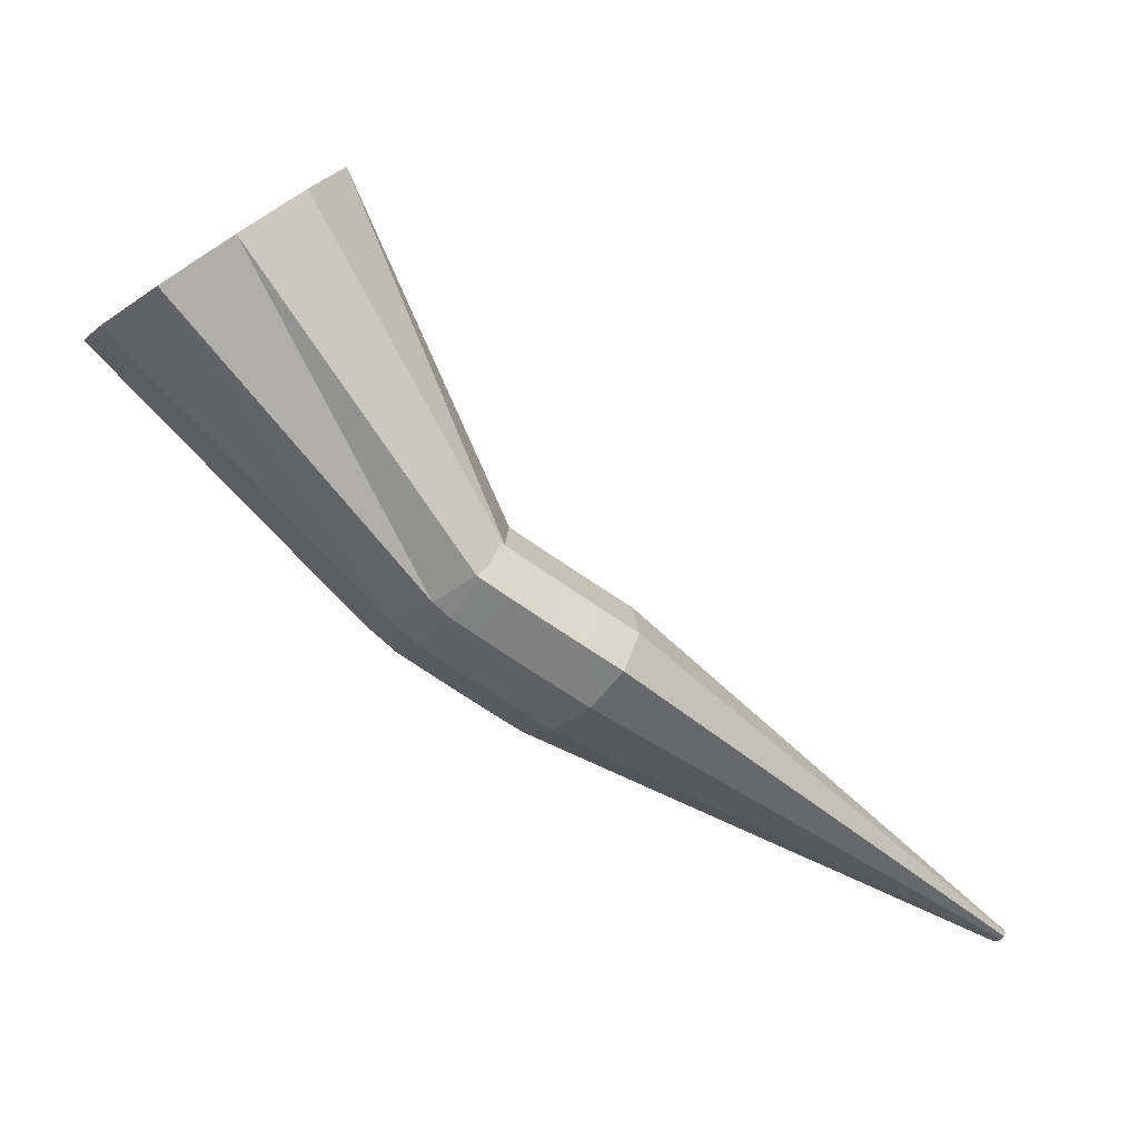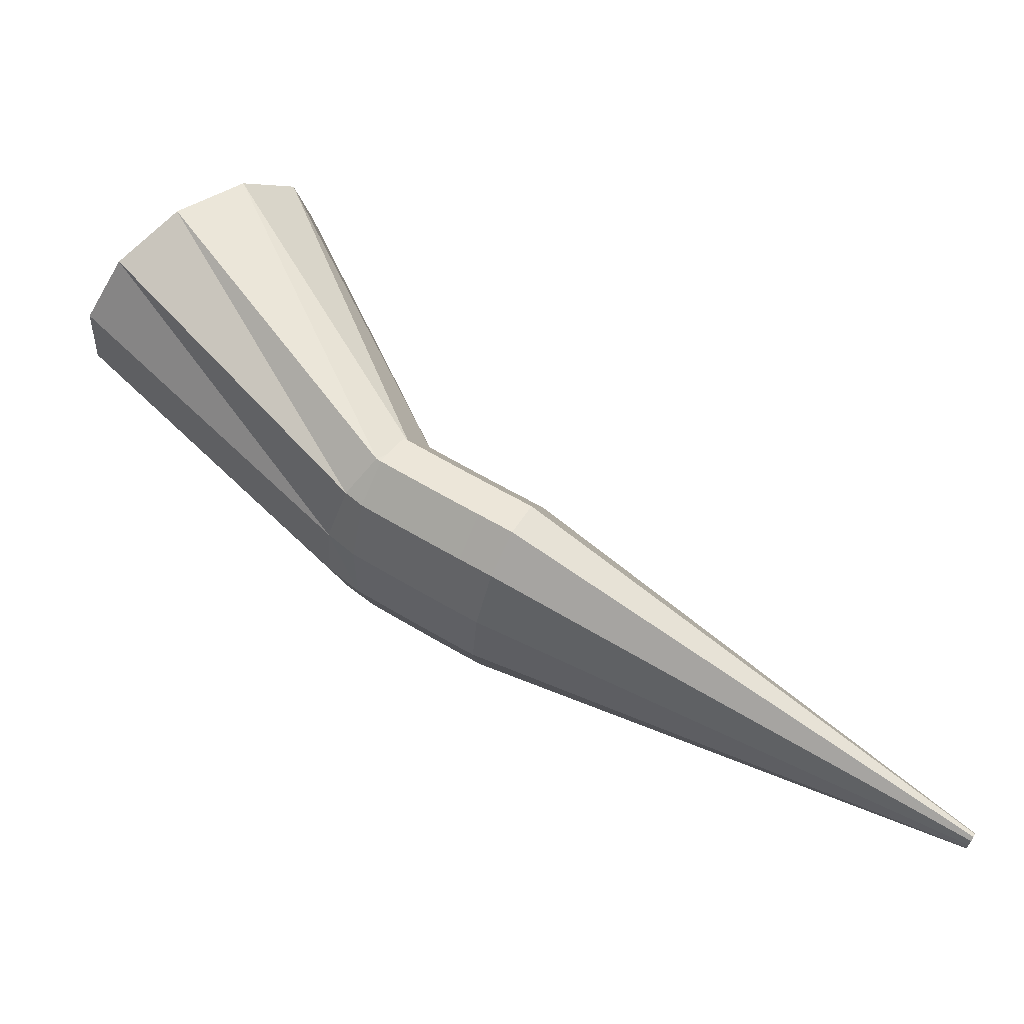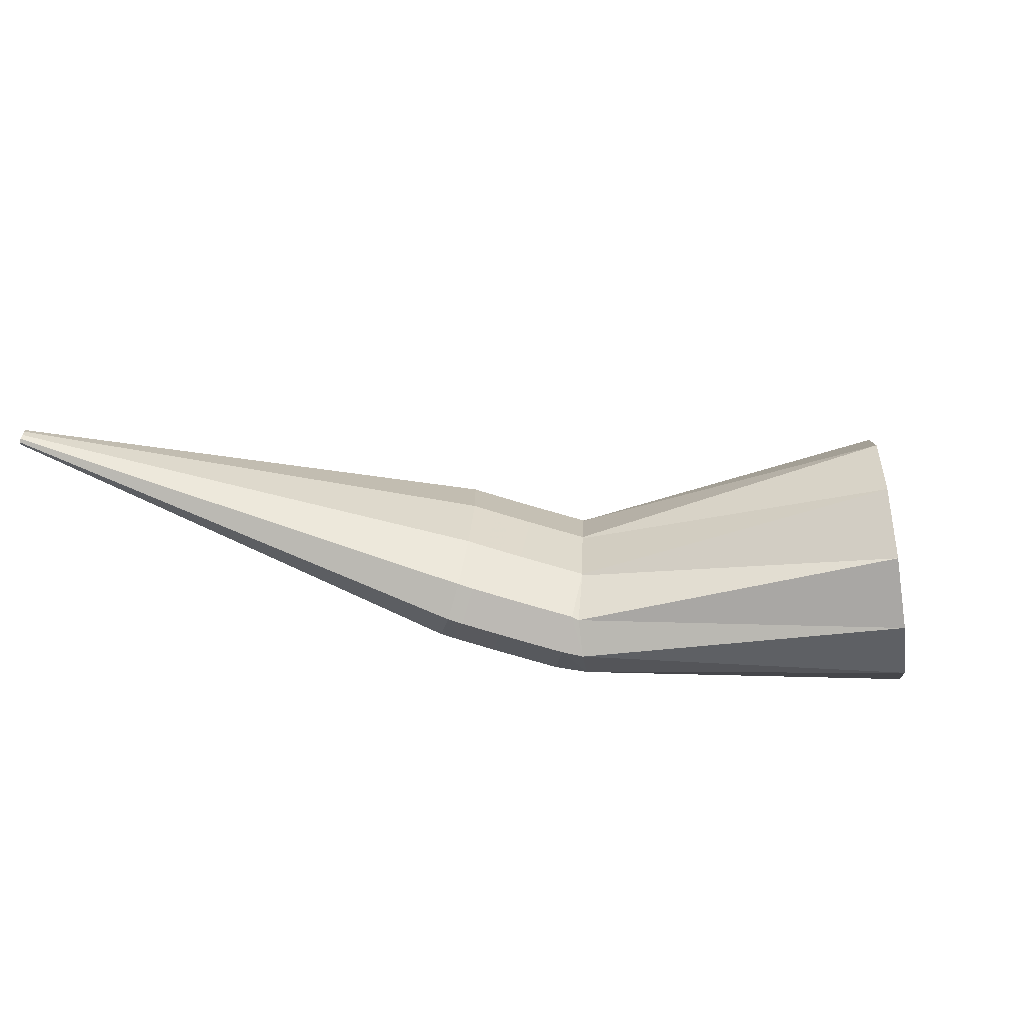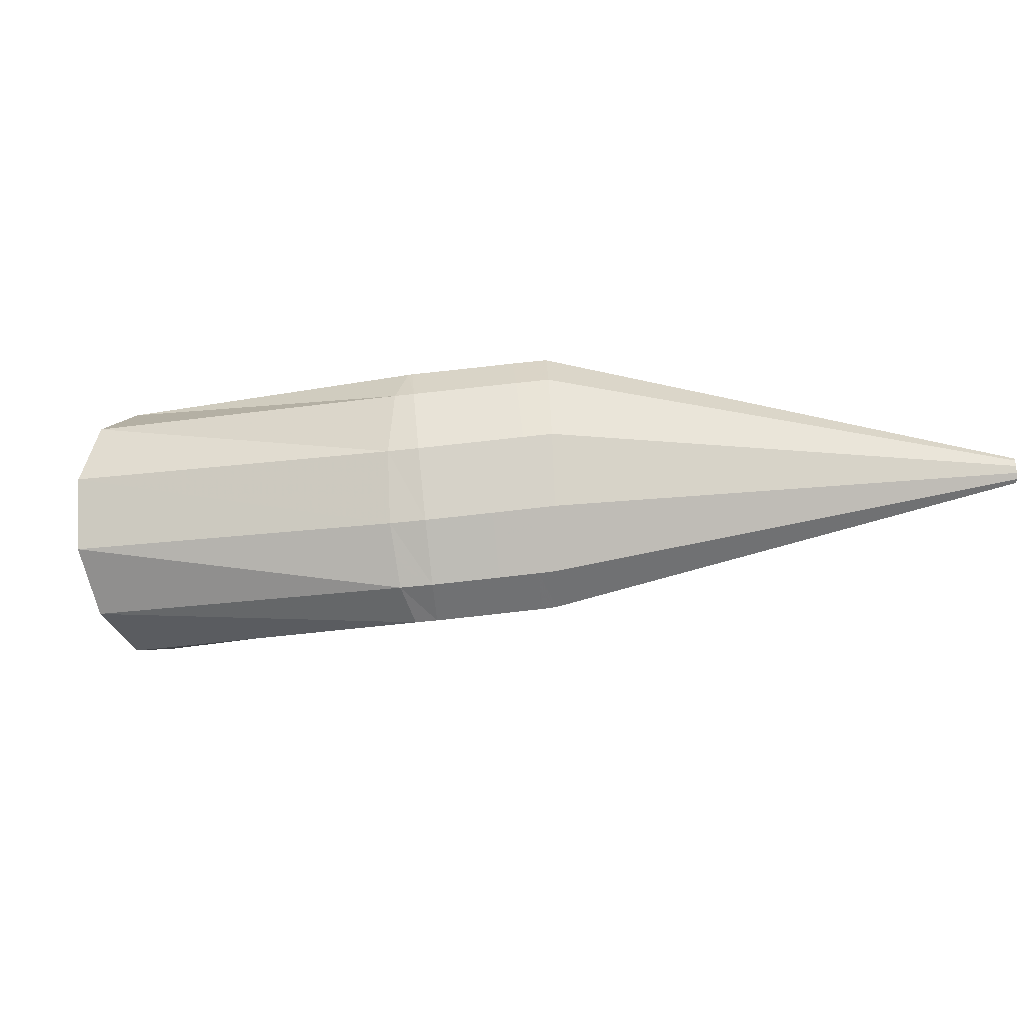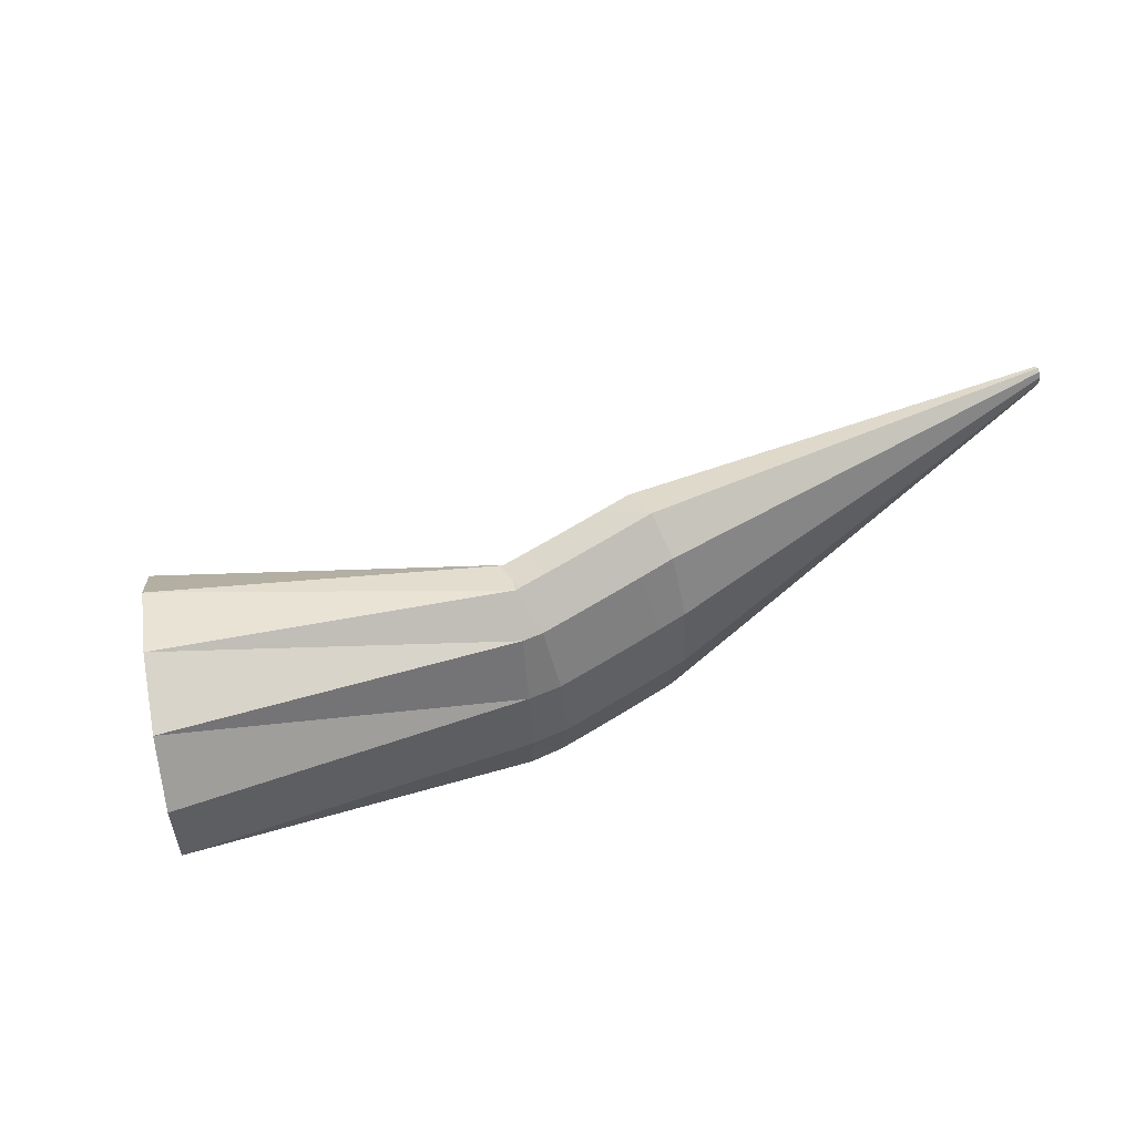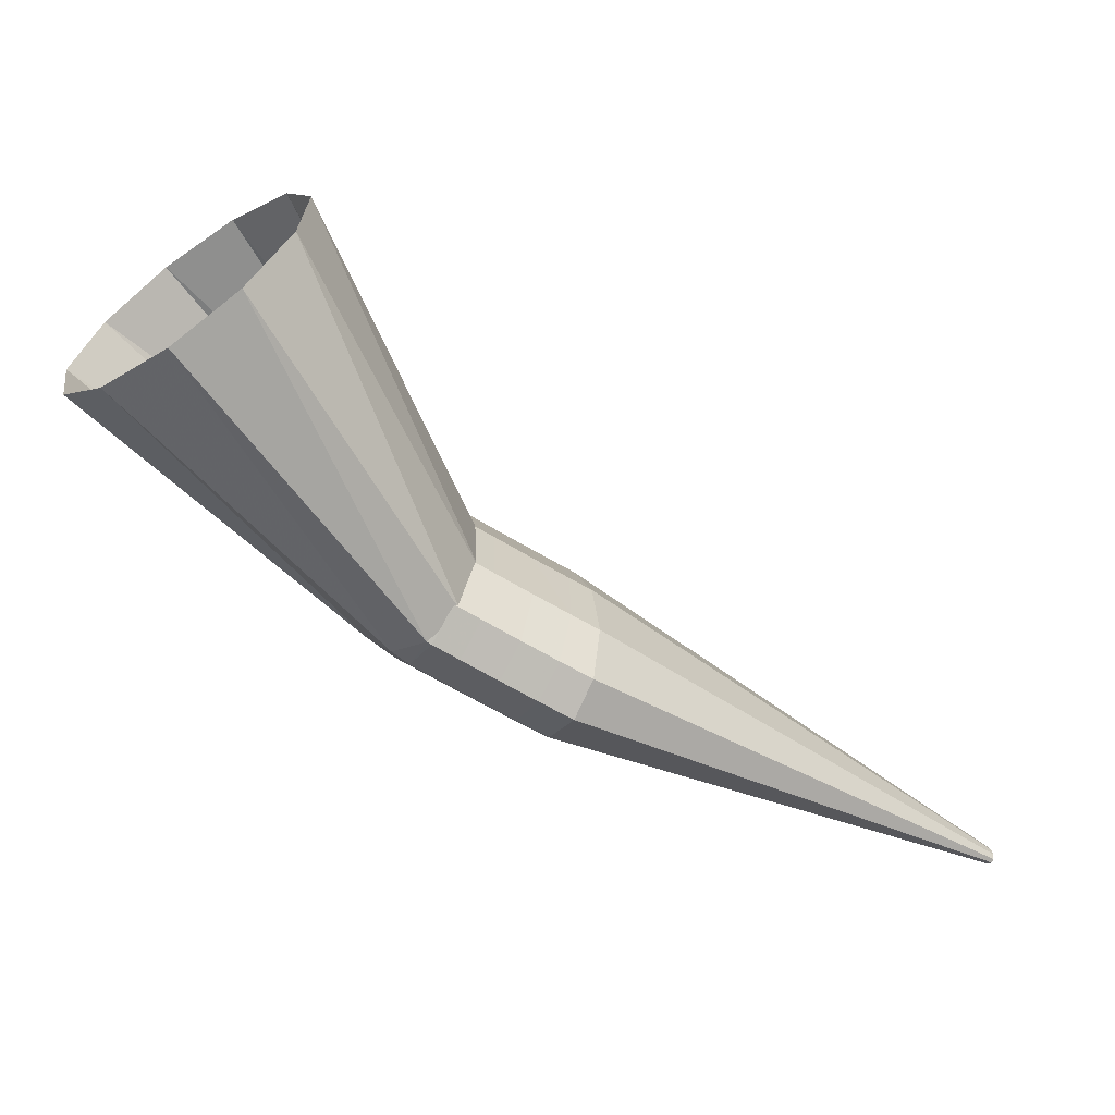
<metadata>
{"format":"obj","ext":"obj","renderer":"f3d","projection":"perspective","resolution":1024,"background":"white","views":[{"elev":-3.5,"azim":156.7,"up":"+Z"},{"elev":-26.3,"azim":174.5,"up":"+Z"},{"elev":-66.3,"azim":-46.4,"up":"+Y"},{"elev":-12.5,"azim":148.7,"up":"+Y"},{"elev":51.2,"azim":116.3,"up":"+Y"},{"elev":21.6,"azim":168.9,"up":"+Z"}]}
</metadata>
<code>
g tube1
v 102.1 117.6 171.4
v 102.1 117.3 171.4
v 102.1 117.2 171.3
v 102.2 117.1 171.1
v 102.3 117.2 171
v 102.3 117.5 171
v 102.3 117.7 171
v 102.3 118 171
v 102.2 118.1 171.2
v 102.2 118.1 171.3
v 102.1 117.9 171.4
v 102.1 117.6 171.4
v 116.8 117 182.5
v 116.9 114.3 182.1
v 117.4 112.4 181.2
v 118.1 112 180
v 118.8 113.2 178.9
v 119.2 115.6 178.3
v 119.3 118.4 178.3
v 119 120.8 179
v 118.4 121.9 180.1
v 117.7 121.5 181.3
v 117.1 119.7 182.2
v 116.8 117 182.5
v 117.6 116.9 183
v 117.5 114.2 182.5
v 117.9 112.4 181.5
v 118.6 112 180.3
v 119.4 113.1 179.2
v 120 115.5 178.7
v 120.3 118.3 178.9
v 120.1 120.6 179.6
v 119.6 121.8 180.8
v 118.8 121.4 182
v 118.1 119.6 182.8
v 117.6 116.9 183
v 118.8 116.7 183.7
v 118.8 114 183.2
v 119.1 112.2 182.2
v 119.8 111.8 181
v 120.6 112.9 180
v 121.3 115.3 179.5
v 121.5 118.1 179.6
v 121.3 120.5 180.4
v 120.8 121.6 181.6
v 120 121.2 182.7
v 119.3 119.4 183.5
v 118.8 116.7 183.7
v 120.1 116.6 184.5
v 120 113.9 184
v 120.4 112 183
v 121.1 111.6 181.8
v 121.9 112.8 180.8
v 122.5 115.1 180.3
v 122.8 117.9 180.4
v 122.6 120.3 181.2
v 122 121.5 182.3
v 121.3 121.1 183.5
v 120.5 119.2 184.3
v 120.1 116.6 184.5
v 120.9 116.4 185.1
v 120.9 113.8 184.6
v 121.3 111.9 183.6
v 122 111.5 182.4
v 122.8 112.7 181.4
v 123.4 115 180.8
v 123.7 117.8 181
v 123.5 120.2 181.7
v 122.9 121.4 182.9
v 122.1 121 184
v 121.4 119.1 184.9
v 120.9 116.4 185.1
v 120.6 116.5 184.6
v 120.8 113.7 184.3
v 121.6 111.9 183.7
v 122.7 111.4 182.9
v 123.8 112.6 182.1
v 124.5 114.9 181.7
v 124.6 117.8 181.7
v 124 120.1 182.2
v 123.1 121.3 183
v 121.9 121 183.8
v 121 119.1 184.4
v 120.6 116.5 184.6
v 125.7 116.1 196.2
v 126.2 113.4 195.7
v 127.9 111.5 194.4
v 130.2 111 192.8
v 132.3 112.2 191.4
v 133.6 114.5 190.5
v 133.7 117.3 190.5
v 132.6 119.7 191.5
v 130.5 120.9 193
v 128.2 120.6 194.6
v 126.4 118.8 195.8
v 125.7 116.1 196.2
f 1 2 14
f 14 13 1
f 2 3 15
f 15 14 2
f 3 4 16
f 16 15 3
f 4 5 17
f 17 16 4
f 5 6 18
f 18 17 5
f 6 7 19
f 19 18 6
f 7 8 20
f 20 19 7
f 8 9 21
f 21 20 8
f 9 10 22
f 22 21 9
f 10 11 23
f 23 22 10
f 11 12 24
f 24 23 11
f 13 14 26
f 26 25 13
f 14 15 27
f 27 26 14
f 15 16 28
f 28 27 15
f 16 17 29
f 29 28 16
f 17 18 30
f 30 29 17
f 18 19 31
f 31 30 18
f 19 20 32
f 32 31 19
f 20 21 33
f 33 32 20
f 21 22 34
f 34 33 21
f 22 23 35
f 35 34 22
f 23 24 36
f 36 35 23
f 25 26 38
f 38 37 25
f 26 27 39
f 39 38 26
f 27 28 40
f 40 39 27
f 28 29 41
f 41 40 28
f 29 30 42
f 42 41 29
f 30 31 43
f 43 42 30
f 31 32 44
f 44 43 31
f 32 33 45
f 45 44 32
f 33 34 46
f 46 45 33
f 34 35 47
f 47 46 34
f 35 36 48
f 48 47 35
f 37 38 50
f 50 49 37
f 38 39 51
f 51 50 38
f 39 40 52
f 52 51 39
f 40 41 53
f 53 52 40
f 41 42 54
f 54 53 41
f 42 43 55
f 55 54 42
f 43 44 56
f 56 55 43
f 44 45 57
f 57 56 44
f 45 46 58
f 58 57 45
f 46 47 59
f 59 58 46
f 47 48 60
f 60 59 47
f 49 50 62
f 62 61 49
f 50 51 63
f 63 62 50
f 51 52 64
f 64 63 51
f 52 53 65
f 65 64 52
f 53 54 66
f 66 65 53
f 54 55 67
f 67 66 54
f 55 56 68
f 68 67 55
f 56 57 69
f 69 68 56
f 57 58 70
f 70 69 57
f 58 59 71
f 71 70 58
f 59 60 72
f 72 71 59
f 61 62 74
f 74 73 61
f 62 63 75
f 75 74 62
f 63 64 76
f 76 75 63
f 64 65 77
f 77 76 64
f 65 66 78
f 78 77 65
f 66 67 79
f 79 78 66
f 67 68 80
f 80 79 67
f 68 69 81
f 81 80 68
f 69 70 82
f 82 81 69
f 70 71 83
f 83 82 70
f 71 72 84
f 84 83 71
f 73 74 86
f 86 85 73
f 74 75 87
f 87 86 74
f 75 76 88
f 88 87 75
f 76 77 89
f 89 88 76
f 77 78 90
f 90 89 77
f 78 79 91
f 91 90 78
f 79 80 92
f 92 91 79
f 80 81 93
f 93 92 80
f 81 82 94
f 94 93 81
f 82 83 95
f 95 94 82
f 83 84 96
f 96 95 83

</code>
